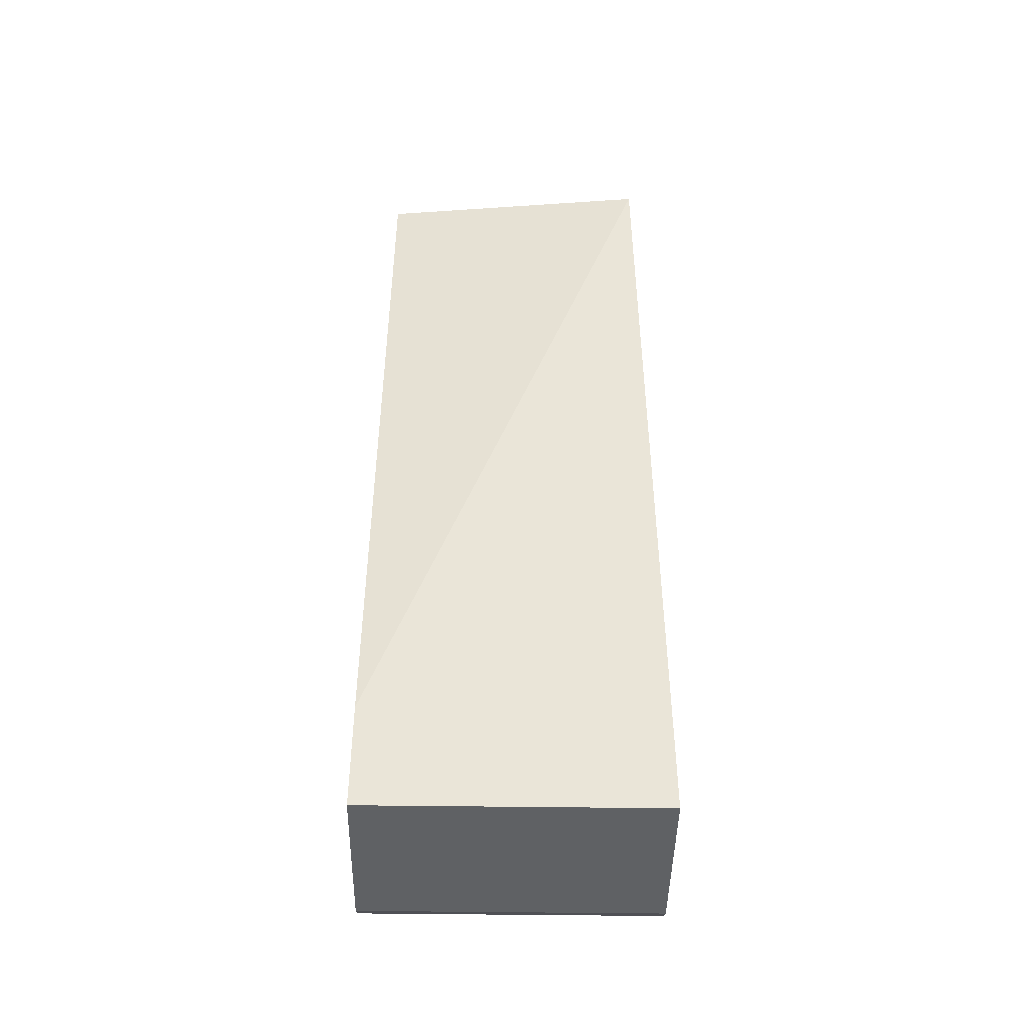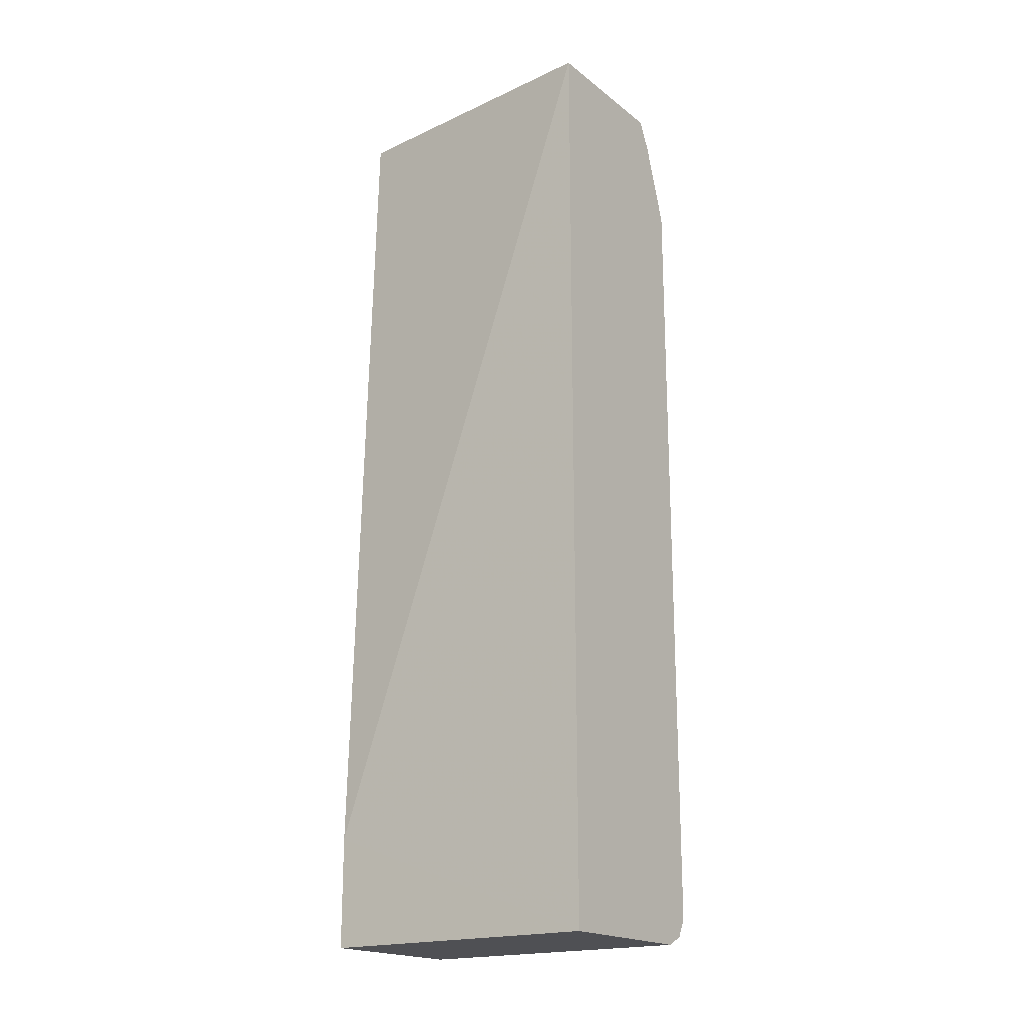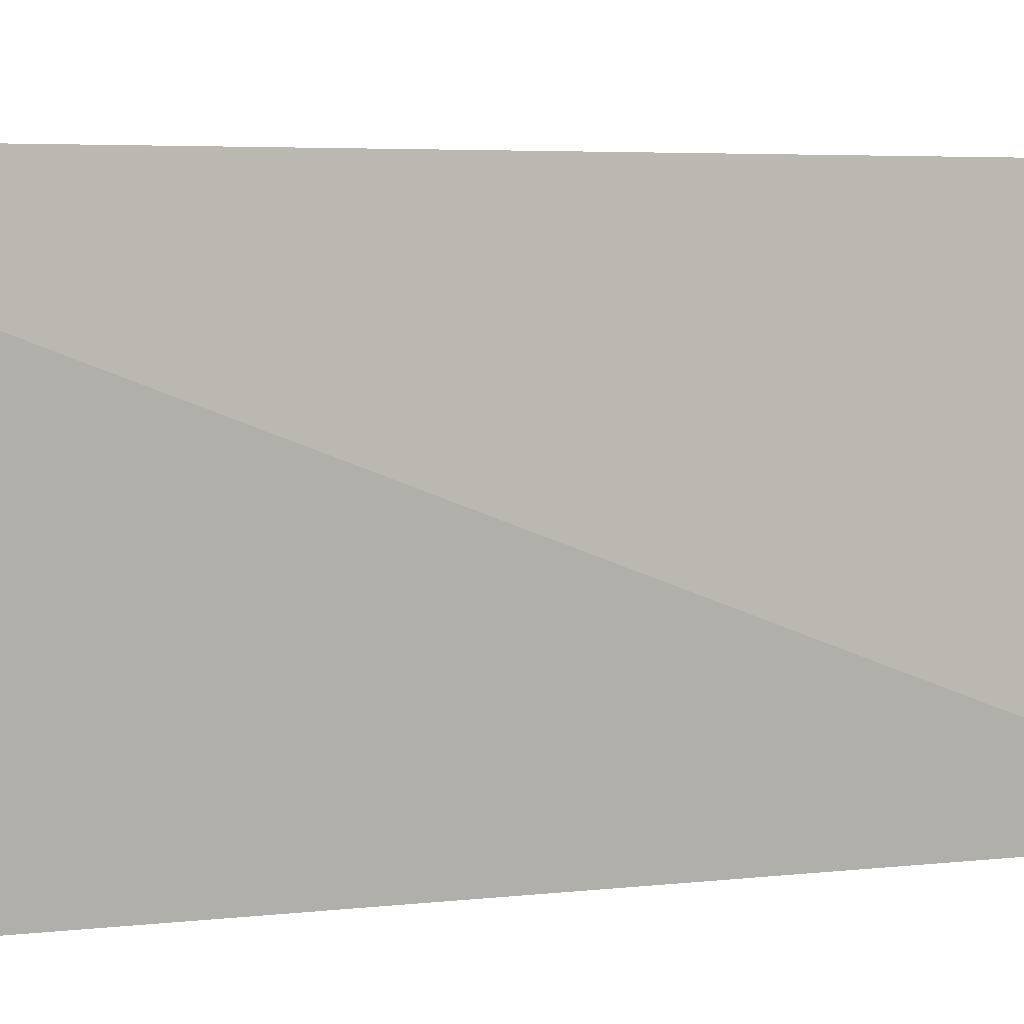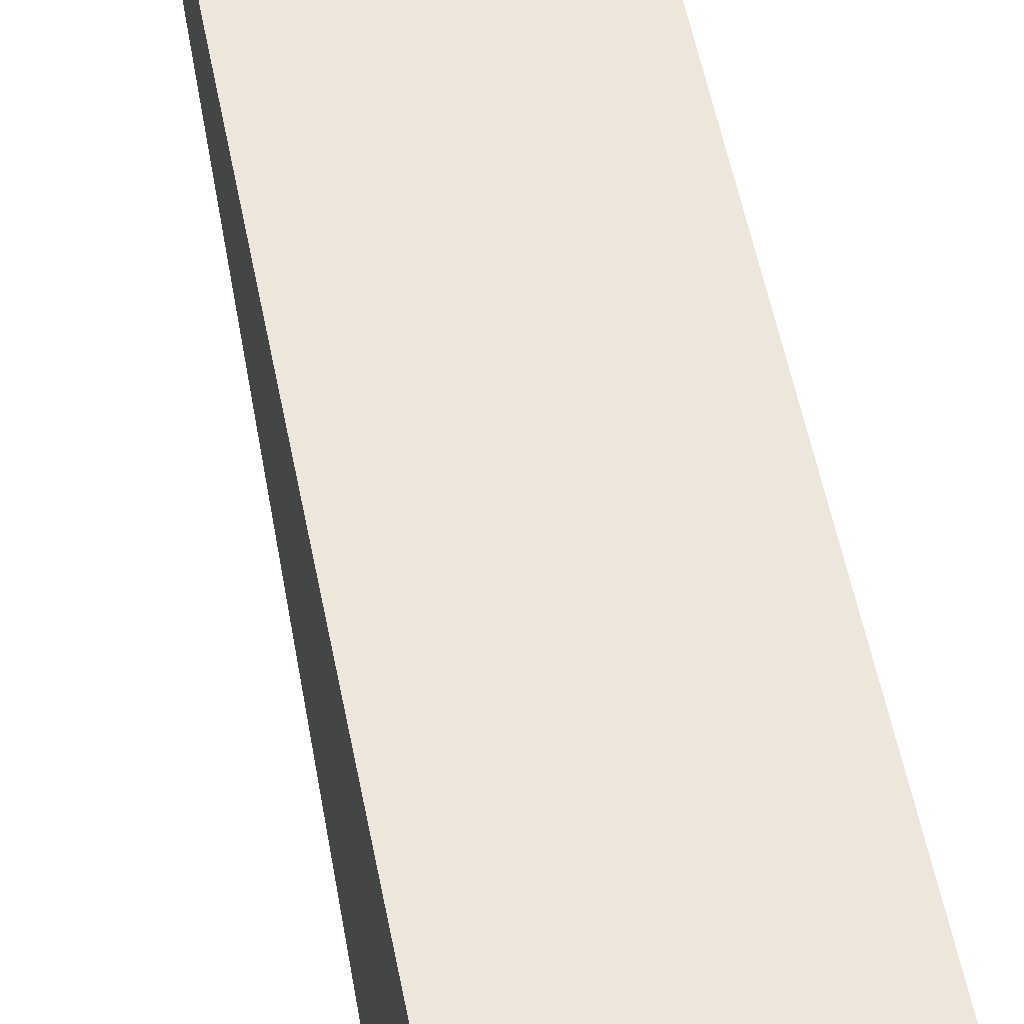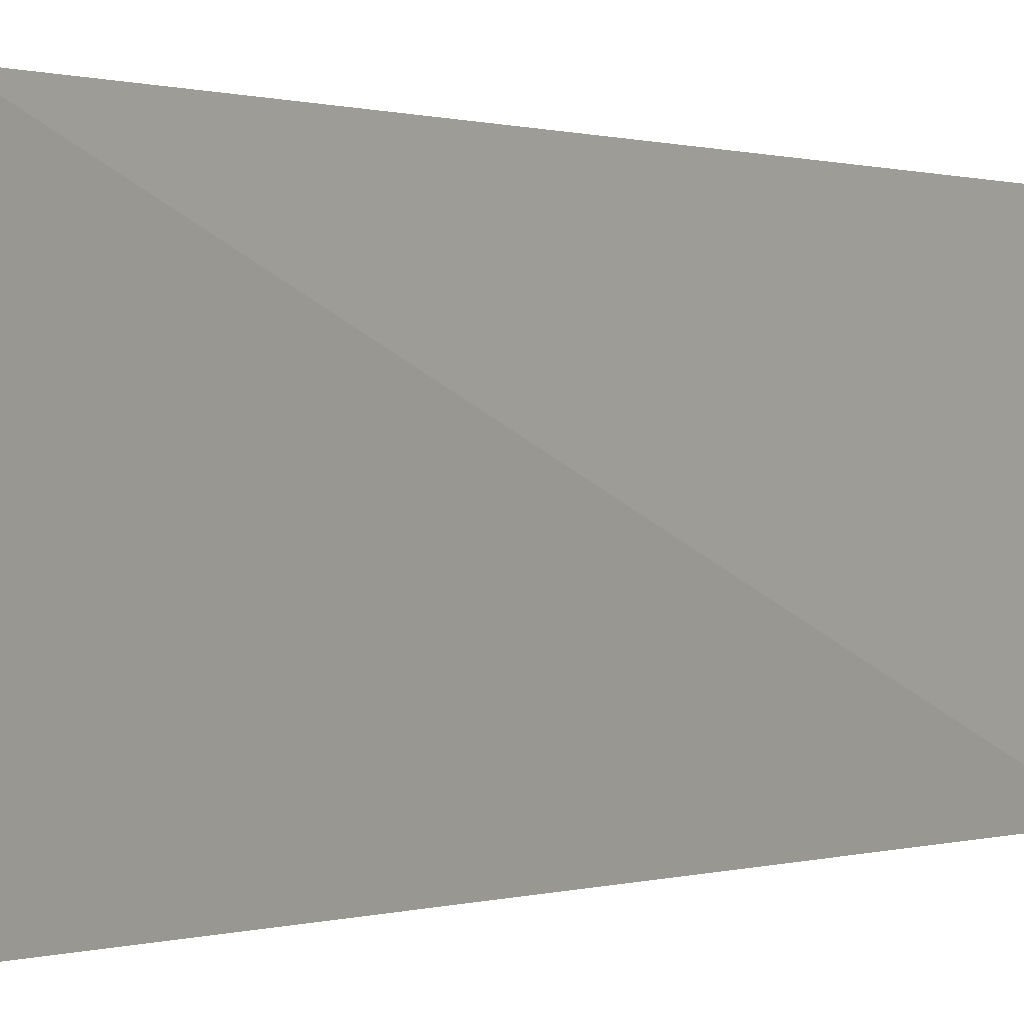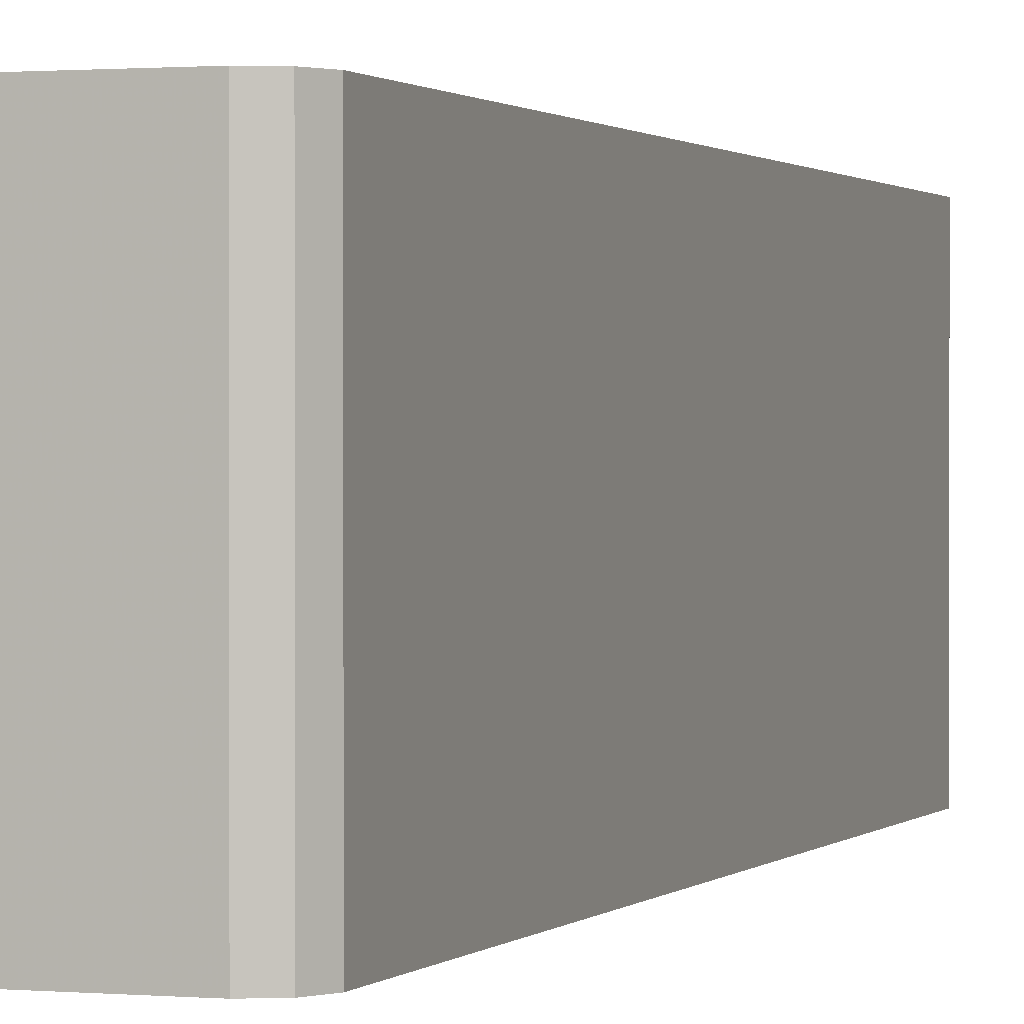
<metadata>
{"format":"obj","ext":"obj","renderer":"f3d","projection":"perspective","resolution":1024,"background":"white","views":[{"elev":-45.8,"azim":89.1,"up":"+Z"},{"elev":-19.2,"azim":125.6,"up":"+Z"},{"elev":3.1,"azim":58.5,"up":"+Y"},{"elev":53.8,"azim":169.1,"up":"+Y"},{"elev":0.4,"azim":33.5,"up":"+Y"},{"elev":0.8,"azim":-160.9,"up":"+Y"}]}
</metadata>
<code>
v -0.32 0.7068 0.1515
v -0.3199 0.529 -0.3534
v -0.3199 0.7068 -0.4207
v -0.3199 0.529 -0.4207
v -0.4208 0.529 -0.4207
v -0.4376 0.529 0.08414
v -0.4376 0.529 -0.4039
v -0.432 0.529 -0.4152
v -0.432 0.7068 -0.4152
v -0.4376 0.7068 -0.4039
v -0.4208 0.7068 -0.4207
v -0.4376 0.7068 0.08414
v -0.4124 0.7068 0.1515
v -0.3366 0.529 0.1515
v -0.4124 0.529 0.1515
v -0.4208 0.529 0.1346
v -0.4208 0.7068 0.1346
f 16 17 6
f 13 14 1
f 15 14 13
f 15 6 14
f 16 6 15
f 16 15 17
f 14 2 1
f 17 13 12
f 17 12 6
f 12 10 6
f 7 6 10
f 14 6 2
f 13 1 12
f 15 13 17
f 12 1 10
f 8 9 5
f 11 10 3
f 2 3 1
f 4 3 2
f 4 2 5
f 6 5 2
f 7 5 6
f 8 5 7
f 4 5 3
f 8 7 9
f 9 7 10
f 9 10 11
f 9 11 5
f 11 3 5
f 10 1 3

</code>
